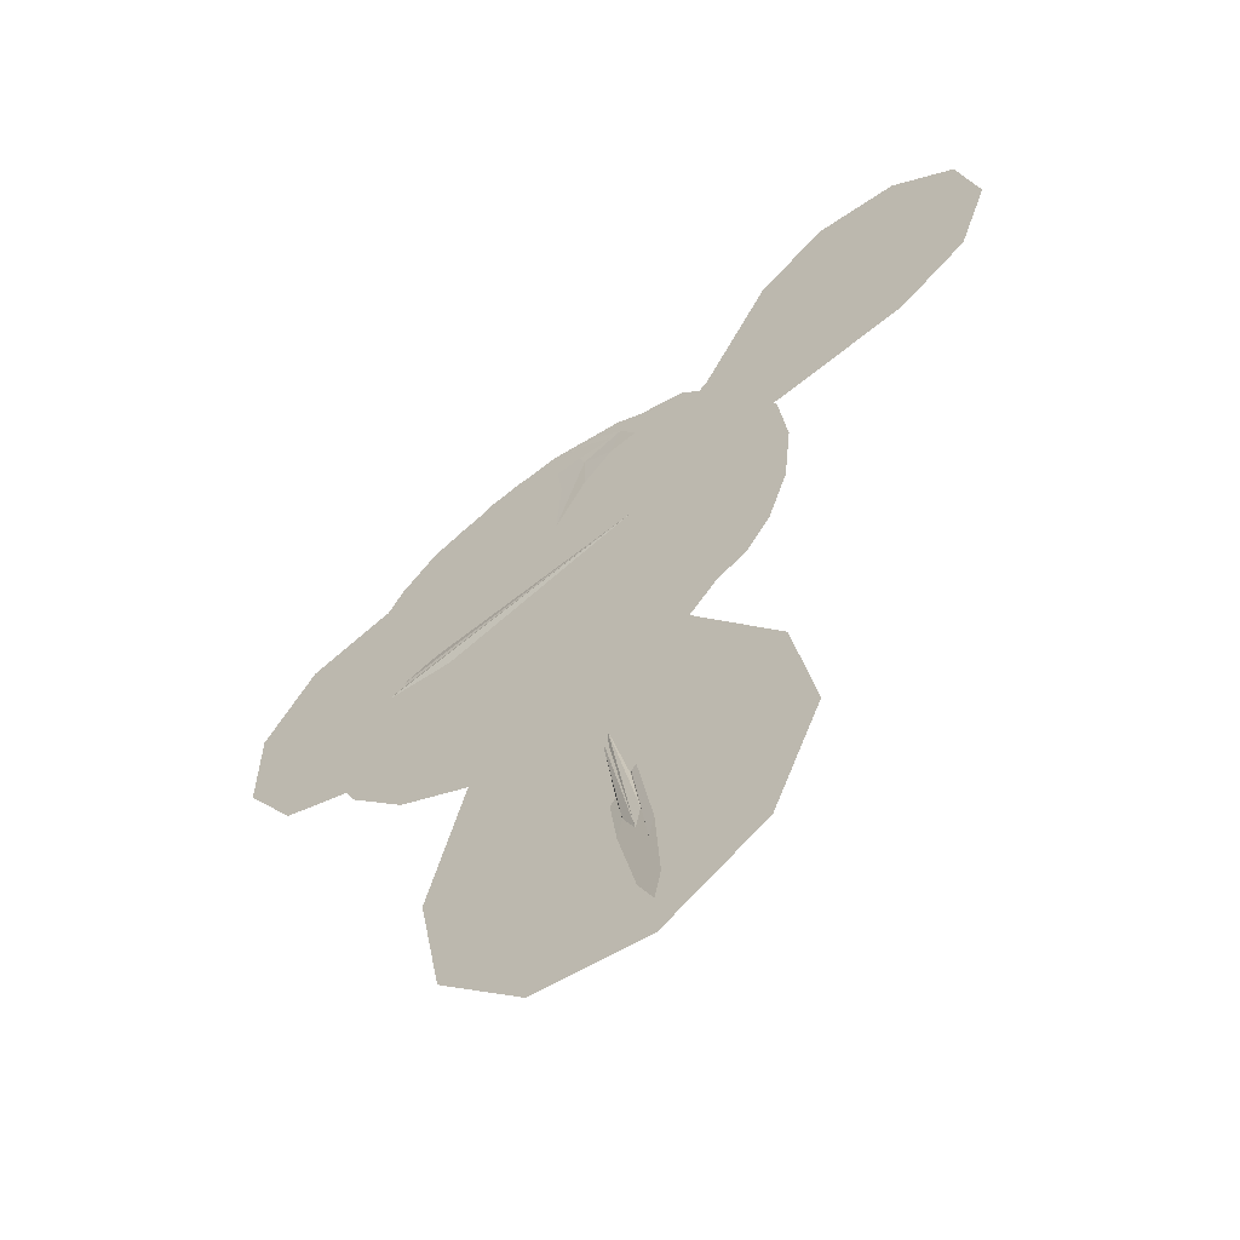
<metadata>
{"format":"obj","ext":"obj","renderer":"f3d","projection":"perspective","resolution":1024,"background":"white","views":[{"elev":-58.9,"azim":36.5,"up":"+Y"}]}
</metadata>
<code>
g FireWizSummonStaff11_mesh
v 0.06405 0.4414 0.03826
v 0.1453 0.5128 0.03876
v 0.0486 0.2395 0.03806
v 0.1453 0.5128 0.03876
v 0.1468 0.3837 0.04
v 0.2386 0.4707 0.03997
v 0.2706 0.5692 0.03538
v 0.3253 0.4899 0.03893
v 0.1453 0.5128 0.03876
v 0.1852 0.6235 0.03664
v 0.09451 0.6413 0.03854
v 0.1453 0.5128 0.03876
v 0.01787 0.6246 0.03821
v 0.06405 0.4414 0.03826
v 0.04426 0.5693 0.03807
v 0.1453 0.5128 0.03876
v 0.3103 -0.427 -1.896e-16
v 0.04277 0.00639 -8.407e-17
v 0.1756 -0.0813 -1.081e-16
v 0.3103 -0.427 -1.896e-16
v 0.09257 -0.1808 -1.581e-16
v 0.07629 -0.3716 -2.229e-16
v 0.07629 -0.3716 -2.229e-16
v 0.3592 -0.4944 -2.196e-16
v 0.3592 -0.4944 -2.196e-16
v 0.1774 -0.5539 -2.582e-16
v -6.421e-08 -0.5278 -2.344e-16
v 0.427 -0.3103 -1.378e-16
v 0.3334 -0.1072 -8.027e-17
v 0.4735 -0.06352 -7.244e-17
v -0.5573 0.1954 -1.614e-16
v -0.7905 -3.397e-08 -1.509e-23
v -0.7518 0.2443 1.085e-16
v -0.6715 -0.06688 -7.244e-17
v -0.604 -0.06211 -7.357e-17
v -0.6383 -0.2287 -1.378e-16
v -0.4988 -0.3169 -1.645e-16
v -0.5568 -0.3723 -1.896e-16
v -0.4348 -0.4836 -2.229e-16
v -0.371 -0.354 -2.394e-16
v -0.4513 -0.156 -3.868e-16
v -0.07424 -0.02098 4.464e-16
v -0.177 -0.1341 5.183e-16
v -0.4513 -0.156 -3.868e-16
v -0.2194 -0.01503 1.624e-16
v -0.4988 -0.3169 -1.645e-16
v -0.6383 -0.2287 -1.378e-16
v -0.09205 0.4667 0.05926
v -0.04804 0.292 0.05926
v -0.1311 0.4127 0.05926
v -0.04804 0.292 0.05926
v -0.09205 0.4667 0.05926
v -0.0254 0.4615 0.05926
v -0.09205 0.4667 0.05926
v 0.03286 0.4951 0.05926
v -0.003091 0.5584 0.05926
v 0.1298 0.5078 0.05926
v 0.143 0.5768 0.05926
v 0.2559 0.5065 0.05926
v -0.07582 0.5983 0.05926
v -0.09205 0.4667 0.05926
v -0.1611 0.5767 0.05926
v -0.1853 0.4976 0.05926
v -0.2942 0.4929 0.05926
v -0.1311 0.4127 0.05926
v -0.09205 0.4667 0.05926
v -0.2529 0.3947 0.05926
v -0.3211 0.3284 0.05926
v -0.6854 0.2534 9.656e-17
v -0.6412 0.4114 2.063e-16
v -0.4484 0.3276 9.599e-16
v -0.4848 0.4608 4.745e-16
v -0.554 0.5387 2.61e-16
v -0.4428 0.6359 -6.799e-18
v -0.3253 0.4341 6.973e-16
v -0.1542 0.2964 -4.815e-16
v -0.05451 0.06387 3.736e-16
v -0.1614 0.55 -1.02e-16
v -0.2639 0.6106 1.963e-16
v -0.4428 0.6359 -6.799e-18
v -0.189 0.7056 3.319e-16
v -0.1776 0.7083 3.339e-16
v 0.01494 0.662 7.914e-17
v -0.3137 0.6868 3.755e-17
v -0.4428 0.6359 -6.799e-18
v -0.604 -0.06211 -7.357e-17
v -0.4513 -0.156 -3.868e-16
v -0.6383 -0.2287 -1.378e-16
v -0.5058 0.01176 1.192e-16
v -0.2194 -0.01503 1.624e-16
v -0.4513 -0.156 -3.868e-16
v 0.2935 0.2495 -4.397e-16
v 0.345 0.1772 -4.166e-16
v 0.2114 0.1728 -4.756e-16
v 0.2101 0.3115 -4.922e-16
v 0.2114 0.1728 -4.756e-16
v 0.1185 0.1826 -4.841e-16
v 0.2101 0.3115 -4.922e-16
v 0.1233 0.3361 -5.313e-16
v 0.6513 -0.2645 8.867e-18
v 0.6988 -0.2218 -1.02e-16
v 0.7774 -0.202 -1.085e-16
v 0.5591 -0.2725 -1.39e-16
v 0.4366 -0.2094 -1.384e-16
v 0.5486 -0.2255 -9.765e-17
v 0.6513 -0.2645 8.867e-18
v 0.5591 -0.2725 -1.39e-16
v 0.6131 -0.1581 3.3e-16
v 0.6988 -0.2218 -1.02e-16
v 0.6268 0.001557 2.693e-17
v 0.7322 0.03627 -1.149e-24
v 0.7999 0.002479 -1.509e-23
v 0.7774 -0.202 -1.085e-16
v 0.7322 0.03627 -1.149e-24
v 0.7172 -0.3652 -1.567e-16
v 0.5591 -0.2725 -1.39e-16
v 0.6169 -0.3663 -1.881e-13
v 0.5591 -0.2725 -1.39e-16
v 0.6395 -0.4647 -2.063e-16
v 0.5346 -0.4137 -4.595e-12
v 0.4151 -0.5713 -2.537e-16
v 0.5306 -0.3143 -2.546e-16
v 0.5591 -0.2725 -1.39e-16
v 0.4366 -0.2094 -1.384e-16
v 0.5591 -0.2725 -1.39e-16
v 0.005027 -0.00321 0
v -0.3648 -0.3408 0
v -0.4919 -0.1593 0
v -0.4095 -0.04983 0
v -0.6191 0.02227 0
v 0.005027 -0.00321 0
v -0.4072 0.08715 0
v -0.6191 0.02227 0
v -0.3525 0.3764 0
v 0.005027 -0.00321 0
v -0.4858 0.1993 0
v -0.6191 0.02227 0
v -0.6115 0.4655 0
v -0.6153 0.2439 0
v -0.8735 0.3853 0
v -0.7463 0.2038 0
v -0.6191 0.02227 0
v -1.038 0.1665 0
v -0.8287 0.09438 0
v -0.6191 0.02227 0
v 0.01381 -0.06243 0
v 0.4491 -0.5844 0
v 0.3498 -0.9702 0
v 0.1705 -0.949 0
v 0.2275 -1.236 0
v 0.01381 -0.06243 0
v 0.01287 -1.037 0
v 0.2275 -1.236 0
v -0.2248 -0.7186 0
v -0.353 -1.167 0
v -0.06272 -1.201 0
v 0.2275 -1.236 0
v -0.2824 -1.521 0
v -0.02745 -1.379 0
v -0.01709 -1.767 0
v 0.1052 -1.501 0
v 0.2275 -1.236 0
v 0.3417 -1.809 0
v 0.2846 -1.522 0
v 0.2275 -1.236 0
v 0.1935 0.07314 -6.333e-16
v 0.345 0.1772 -4.166e-16
v 0.361 0.08825 -3.983e-16
v 0.2114 0.1728 -4.756e-16
v 0.708 0.3595 1.162e-16
v 0.4626 0.1923 7.592e-16
v 0.5849 0.4249 3.449e-16
v 0.6395 0.4647 2.063e-16
v 0.4647 0.6395 2.84e-16
v 0.4709 0.4975 2.209e-16
v 0.4124 0.5676 2.521e-16
v 0.2277 0.7007 3.112e-16
v 0.4103 0.3514 1.235e-15
v 0.4626 0.1923 7.592e-16
v 0.1207 0.0202 1.021e-15
v 0.5852 0.1751 -1.644e-16
v 0.773 0.2023 -1.572e-16
v 0.5852 0.1751 -1.644e-16
v 0.7999 0.002479 -1.509e-23
v 0.7322 0.03627 -1.149e-24
v 0.5852 0.1751 -1.644e-16
v 0.499 0.05854 -1.956e-14
v 0.6268 0.001557 2.693e-17
v 0.4626 0.1923 7.592e-16
v 0.1207 0.0202 1.021e-15
v -0.6412 0.4114 2.063e-16
v -0.4848 0.4608 4.745e-16
v -0.4484 0.3276 9.599e-16
v -0.3253 0.4341 6.973e-16
v -0.3253 0.4341 6.973e-16
v -0.2427 0.208 2.625e-16
v -0.05451 0.06387 3.736e-16
v 0.4735 -0.06352 -7.244e-17
v 0.5278 4.742e-08 2.106e-23
v 0.5515 -0.1792 -7.958e-17
v 0.427 -0.3103 -1.378e-16
v 0.4859 -0.3531 -1.568e-16
v 0.3103 -0.427 -1.896e-16
v 0.3592 -0.4944 -2.196e-16
v 0.1756 -0.0813 -1.081e-16
v 0.3334 -0.1072 -8.027e-17
v -0.1721 -0.4902 0.03662
v -0.2161 -0.5421 0.03662
v -0.3836 -0.4127 0.03662
v -0.1304 -0.5327 0.03662
v -0.05359 -0.4369 0.03662
v -0.0328 -0.2524 0.03662
v -0.07112 -0.593 0.03662
v -0.2161 -0.5421 0.03662
v -0.0006142 -0.5441 0.03662
v 0.09085 -0.5775 0.03662
v 0.2443 -0.7518 -3.339e-16
v -8.837e-09 -0.7905 -3.511e-16
v 0.135 -0.5487 -4.771e-16
v -0.2443 -0.7518 -3.339e-16
v 0.0565 -0.3925 -4.75e-16
v -0.4647 -0.6395 -2.84e-16
v 0.01854 -0.1407 -3.717e-16
v -0.6395 -0.4647 -2.063e-16
v -0.1008 -0.002991 -3.067e-16
v -0.7518 -0.2443 -1.085e-16
v -0.3383 0.1135 -2.323e-16
v -0.7905 -3.397e-08 -1.509e-23
v -0.5573 0.1954 -1.614e-16
v -0.604 -0.06211 -7.357e-17
v -0.6715 -0.06688 -7.244e-17
v -0.6531 0.09724 0
v -0.5058 0.01176 1.192e-16
v -0.4513 -0.156 -3.868e-16
v 0.2461 -0.4849 0.03662
v 0.09085 -0.5775 0.03662
v 0.03951 -0.5163 0.03662
v -0.0006142 -0.5441 0.03662
v -0.05359 -0.4369 0.03662
v -0.0328 -0.2524 0.03662
v -0.1304 -0.5327 0.03662
v 0.03236 0.02184 -6.576e-16
v 0.1185 0.1826 -4.841e-16
v 0.2114 0.1728 -4.756e-16
v 0.1935 0.07314 -6.333e-16
v -0.4965 -0.02998 -5.96e-08
v -0.5541 -0.04681 0
v -0.6741 -0.03218 0
v 0.322 0.01568 0.04882
v -0.3396 -0.05929 -5.96e-08
v -0.9144 -0.06641 -2.98e-08
v -0.9349 -0.03442 1.583e-08
v -0.8517 -0.03438 0
v -0.8415 -0.05037 7.451e-09
v -0.7661 -0.0845 0
v -0.6741 -0.03218 0
v -0.7673 -0.05942 0
v -0.5465 -0.08178 0
v -0.6575 -0.05806 0
v -0.5541 -0.04681 0
v -0.3396 -0.05929 -5.96e-08
v 0.9012 0.6848 0.0674
v 1.05 0.7917 0.0674
v 1.088 0.7898 0.0674
v 1.014 0.7363 0.0674
v 0.5452 0.4021 0.0674
v 1.064 0.7405 0.0674
v 0.9582 0.6845 0.0674
v 0.1943 0.1136 0.0674
v 0.943 0.654 0.0674
v 1.181 0.861 0.0674
v 1.243 0.8661 0.0674
v 1.185 0.827 0.0674
v 1.154 0.8244 0.0674
v 1.05 0.7917 0.0674
v 1.064 0.7405 0.0674
v 1.088 0.7898 0.0674
v 1.212 0.8052 0.0674
v 1.101 0.7015 0.0674
v 1.114 0.7447 0.0674
v 1.169 0.7966 0.0674
v 1.243 0.8661 0.0674
v 1.064 0.7405 0.0674
v 1.185 0.827 0.0674
v 0.3574 -1.678 0.04842
v 0.3296 -1.625 0.04186
v 0.3038 -1.414 0.02318
v 0.3779 -1.777 0.0579
v 0.3222 -1.671 0.04479
v 0.03972 -0.2203 -0.09295
v 0.006874 0.02239 -0.1145
v 0.1844 -0.8462 -0.006036
v 0.1821 -0.8941 -0.002951
v 0.08301 -0.5458 -0.06683
v 0.3038 -1.414 0.02318
v 0.2588 -1.328 0.01257
v 0.2469 -1.403 0.0174
v 0.2919 -1.491 0.02817
v 0.3296 -1.625 0.04186
v 0.3222 -1.671 0.04479
v 0.08098 -0.2208 -0.08893
v 0.1561 -0.5212 -0.0556
v 0.3157 -1.337 0.01818
v 0.2057 -0.8983 0.0005202
v 0.006874 0.02239 -0.1145
v 0.3038 -1.414 0.02318
v 0.1844 -0.8462 -0.006036
v 0.1561 -0.5212 -0.0556
v 0.3488 -1.5 0.03378
v 0.3157 -1.337 0.01818
v 0.3606 -1.421 0.02863
v 0.3488 -1.5 0.03378
v 0.3038 -1.414 0.02318
v 0.3648 -1.63 0.04533
v 0.3925 -1.682 0.05173
v 0.3574 -1.678 0.04842
v 0.3779 -1.777 0.0579
v -1.74e-07 2.557e-07 0
v 0.2239 0.07274 0
v 0.2354 3.316e-08 0
v 0.3903 0.1268 0
v 0.4104 -1.763e-08 0
v 0.332 0.2412 0
v 0.1904 0.1384 0
v 0.2412 0.332 0
v 0.1384 0.1904 0
v 0.1268 0.3903 0
v 0.07274 0.2239 0
v 7.643e-09 0.4104 0
v -3.226e-08 0.2354 0
v -0.1268 0.3903 0
v -0.07274 0.2239 0
v -0.2412 0.332 0
v -0.1384 0.1904 0
v -0.332 0.2412 0
v -0.1904 0.1384 0
v -0.3903 0.1268 0
v -0.2239 0.07274 0
v -0.4104 -1.763e-08 0
v -0.2354 3.316e-08 0
v -1.74e-07 2.557e-07 0
v -1.74e-07 2.557e-07 0
v -0.1904 0.1384 0
v -1.74e-07 2.557e-07 0
v -0.1384 0.1904 0
v -1.74e-07 2.557e-07 0
v -0.07274 0.2239 0
v -1.74e-07 2.557e-07 0
v -3.226e-08 0.2354 0
v 0.07274 0.2239 0
v -1.74e-07 2.557e-07 0
v 0.1384 0.1904 0
v -1.74e-07 2.557e-07 0
v 0.1904 0.1384 0
v -1.74e-07 2.557e-07 0
v -1.74e-07 2.557e-07 0
v -0.2239 -0.07274 0
v -0.2354 3.316e-08 0
v -0.3903 -0.1268 0
v -0.4104 -1.763e-08 0
v -0.332 -0.2412 0
v -0.1904 -0.1384 0
v -0.2412 -0.332 0
v -0.1384 -0.1904 0
v -0.1268 -0.3903 0
v -0.07274 -0.2239 0
v -4.588e-09 -0.4104 0
v -3.927e-08 -0.2354 0
v 0.1268 -0.3903 0
v 0.07274 -0.2239 0
v 0.2412 -0.332 0
v 0.1384 -0.1904 0
v 0.332 -0.2412 0
v 0.1904 -0.1384 0
v 0.3903 -0.1268 0
v 0.2239 -0.07274 0
v 0.4104 -1.763e-08 0
v 0.2354 3.316e-08 0
v -1.74e-07 2.557e-07 0
v -1.74e-07 2.557e-07 0
v 0.1904 -0.1384 0
v -1.74e-07 2.557e-07 0
v 0.1384 -0.1904 0
v -1.74e-07 2.557e-07 0
v 0.07274 -0.2239 0
v -1.74e-07 2.557e-07 0
v -3.927e-08 -0.2354 0
v -0.07274 -0.2239 0
v -1.74e-07 2.557e-07 0
v -0.1384 -0.1904 0
v -1.74e-07 2.557e-07 0
v -0.1904 -0.1384 0
v -1.74e-07 2.557e-07 0
v -0.8311 -0.0426 0
v -0.8287 0.09438 0
v -0.6191 0.02227 0
v -1.043 -0.1075 0
v -1.038 0.1665 0
v -0.8858 -0.3319 0
v -0.7525 -0.1548 0
v -0.6191 0.02227 0
v -0.6267 -0.421 0
v -0.6229 -0.1994 0
v -0.3648 -0.3408 0
v -0.4919 -0.1593 0
v -0.6191 0.02227 0
v 0.4422 -1.434 0
v 0.2846 -1.522 0
v 0.2275 -1.236 0
v 0.6568 -1.632 0
v 0.3417 -1.809 0
v 0.808 -1.304 0
v 0.5178 -1.27 0
v 0.2275 -1.236 0
v 0.7375 -0.9499 0
v 0.4825 -1.093 0
v 0.4491 -0.5844 0
v 0.3498 -0.9702 0
v 0.2275 -1.236 0
v 1.289 0.6825 0
v 1.243 0.5641 0
v 1.084 0.6938 0
v 1.494 0.6713 0
v 1.402 0.4345 0
v 1.429 0.9167 0
v 1.256 0.8052 0
v 1.084 0.6938 0
v 1.232 1.077 0
v 1.158 0.8854 0
v 0.9781 1.091 0
v 1.031 0.8923 0
v 1.084 0.6938 0
v 0.9242 0.8234 0
v 1.031 0.8923 0
v 1.084 0.6938 0
v 0.7649 0.953 0
v 0.9781 1.091 0
v 0.5569 0.6142 0
v 0.8784 0.705 0
v 0.2741 0.1585 0
v 1.084 0.6938 0
v 0.911 0.5823 0
v 1.084 0.6938 0
v 0.2741 0.1585 0
v 1.009 0.5021 0
v 0.8057 0.229 0
v 0.2741 0.1585 0
v 1.189 0.2967 0
v 1.136 0.4952 0
v 1.084 0.6938 0
v 1.402 0.4345 0
v 1.243 0.5641 0
v 1.084 0.6938 0
v -0.11 0.03575 0
v -0.1157 4.606e-07 0
v -0.4339 6.113e-08 0
v -0.4126 0.1341 0
v -0.7565 -3.251e-08 0
v -0.09359 0.068 0
v -0.7194 0.2338 0
v -0.351 0.255 0
v -0.068 0.09359 0
v -0.612 0.4446 0
v -0.255 0.351 0
v -0.03575 0.11 0
v -0.4446 0.612 0
v -0.1341 0.4126 0
v -3.071e-07 0.1157 0
v -0.2338 0.7194 0
v -5.946e-08 0.4339 0
v 0.03575 0.11 0
v 1.409e-08 0.7565 0
v 0.1341 0.4126 0
v 0.068 0.09359 0
v 0.2338 0.7194 0
v 0.255 0.351 0
v 0.09359 0.068 0
v 0.4446 0.612 0
v 0.351 0.255 0
v 0.11 0.03575 0
v 0.612 0.4446 0
v 0.4126 0.1341 0
v 0.1157 4.606e-07 0
v 0.7194 0.2338 0
v 0.4339 6.113e-08 0
v 0.7565 -3.251e-08 0
v 0.11 -0.03575 0
v 0.1157 4.606e-07 0
v 0.4339 6.113e-08 0
v 0.4126 -0.1341 0
v 0.7565 -3.251e-08 0
v 0.09359 -0.068 0
v 0.7194 -0.2338 0
v 0.351 -0.255 0
v 0.068 -0.09359 0
v 0.612 -0.4446 0
v 0.255 -0.351 0
v 0.03575 -0.11 0
v 0.4446 -0.612 0
v 0.1341 -0.4126 0
v -3.105e-07 -0.1157 0
v 0.2338 -0.7194 0
v -7.239e-08 -0.4339 0
v -0.03575 -0.11 0
v -8.456e-09 -0.7565 0
v -0.1341 -0.4126 0
v -0.068 -0.09359 0
v -0.2338 -0.7194 0
v -0.255 -0.351 0
v -0.09359 -0.068 0
v -0.4446 -0.612 0
v -0.351 -0.255 0
v -0.11 -0.03575 0
v -0.612 -0.4446 0
v -0.4126 -0.1341 0
v -0.1157 4.606e-07 0
v -0.7194 -0.2338 0
v -0.4339 6.113e-08 0
v -0.7565 -3.251e-08 0
v -0.3932 0.02446 0
v 0.322 0.01568 0.04882
v -0.5067 -0.01398 0
v -0.4965 -0.02998 -5.96e-08
v -0.6741 -0.03218 0
v -0.5809 -0.004941 0
v -0.6128 0.02174 0
v -0.6906 -0.0063 0
v -0.8197 -0.0007512 0
v -0.7941 -0.01754 0
v -0.8517 -0.03438 0
v -0.9349 -0.03442 1.583e-08
v 0.5751 0.3491 0.0674
v 0.1943 0.1136 0.0674
v 0.9739 0.6566 0.0674
v 0.943 0.654 0.0674
v 0.9521 0.5946 0.0674
v 1.064 0.7405 0.0674
v 1.039 0.6913 0.0674
v 1.101 0.7015 0.0674
v 1.114 0.7447 0.0674
g FireWizSummonStaff11_mesh_0
f 3 2 1
f 5 4 3
f 5 6 4
f 6 7 4
f 8 7 6
f 7 10 9
f 10 11 9
f 11 13 12
f 12 15 14
f 13 15 16
f 19 18 17
f 21 20 18
f 21 22 20
f 24 20 23
f 26 25 22
f 26 22 27
f 30 29 28
f 33 32 31
f 36 35 34
f 36 38 37
f 37 38 39
f 40 37 39
f 41 37 40
f 41 43 42
f 44 40 43
f 45 44 42
f 47 46 44
f 50 49 48
f 53 52 51
f 53 55 54
f 55 56 54
f 55 57 56
f 57 58 56
f 59 58 57
f 56 58 60
f 56 60 61
f 62 61 60
f 62 63 61
f 62 64 63
f 63 64 65
f 63 65 66
f 64 67 65
f 68 67 64
f 71 70 69
f 73 70 72
f 74 73 72
f 74 72 75
f 77 76 75
f 78 75 76
f 78 79 75
f 79 80 75
f 81 79 78
f 82 81 78
f 83 82 78
f 81 84 79
f 84 85 79
f 88 87 86
f 91 90 89
f 94 93 92
f 96 92 95
f 96 98 97
f 97 98 99
f 102 101 100
f 105 104 103
f 105 107 106
f 105 106 108
f 106 109 108
f 108 109 110
f 109 111 110
f 113 112 111
f 109 113 114
f 115 113 106
f 106 116 115
f 118 117 115
f 117 119 115
f 120 119 117
f 121 119 120
f 122 120 117
f 122 117 123
f 122 125 124
f 128 127 126
f 130 128 129
f 129 128 131
f 132 129 131
f 133 129 132
f 132 135 134
f 136 132 134
f 137 132 136
f 136 134 138
f 137 136 139
f 139 136 138
f 139 138 140
f 141 139 140
f 142 139 141
f 141 140 143
f 144 141 143
f 145 141 144
f 148 147 146
f 150 148 149
f 149 148 151
f 149 151 152
f 153 149 152
f 152 151 154
f 152 154 155
f 156 152 155
f 157 152 156
f 156 155 158
f 157 156 159
f 159 156 158
f 159 158 160
f 161 159 160
f 162 159 161
f 161 160 163
f 164 161 163
f 165 161 164
f 168 167 166
f 167 169 166
f 172 171 170
f 172 170 173
f 172 173 174
f 175 172 174
f 174 176 175
f 176 174 177
f 172 175 178
f 179 172 178
f 179 178 180
f 179 181 170
f 183 182 170
f 185 184 182
f 185 182 186
f 185 183 187
f 188 185 187
f 189 187 186
f 189 190 187
f 193 192 191
f 193 194 192
f 193 196 195
f 196 197 195
f 200 199 198
f 200 198 201
f 202 200 201
f 202 201 203
f 204 202 203
f 205 203 201
f 206 205 201
f 209 208 207
f 210 207 208
f 207 210 211
f 212 207 211
f 210 214 213
f 210 213 215
f 215 213 216
f 219 218 217
f 220 218 219
f 221 220 219
f 222 220 221
f 223 222 221
f 224 222 223
f 225 224 223
f 226 224 225
f 227 226 225
f 228 226 227
f 229 228 227
f 232 231 230
f 232 230 233
f 234 233 230
f 237 236 235
f 238 236 237
f 239 238 237
f 240 239 237
f 239 241 238
f 244 243 242
f 244 242 245
f 248 247 246
f 246 247 249
f 247 250 249
f 253 252 251
f 254 253 251
f 254 251 255
f 256 253 254
f 257 254 255
f 256 254 257
f 257 255 258
f 256 257 259
f 259 257 258
f 256 259 260
f 259 258 261
f 260 259 261
f 264 263 262
f 265 264 262
f 265 262 266
f 267 264 265
f 268 265 266
f 267 265 268
f 268 266 269
f 267 268 270
f 270 268 269
f 273 272 271
f 274 273 271
f 274 271 275
f 276 273 274
f 277 274 275
f 276 274 277
f 280 279 278
f 281 280 278
f 281 278 282
f 283 280 281
f 284 281 282
f 283 281 284
f 287 286 285
f 285 286 288
f 286 289 288
f 292 291 290
f 293 292 290
f 293 290 294
f 295 292 293
f 296 293 294
f 295 293 296
f 296 294 297
f 295 296 298
f 298 296 297
f 295 298 299
f 298 297 300
f 299 298 300
f 303 302 301
f 304 303 301
f 304 301 305
f 306 303 304
f 307 304 305
f 306 304 307
f 310 309 308
f 312 311 308
f 313 312 310
f 312 314 311
f 313 314 312
f 314 315 311
f 313 316 314
f 314 316 315
f 316 317 315
f 320 319 318
f 321 319 320
f 322 321 320
f 321 323 319
f 323 324 319
f 323 325 324
f 325 326 324
f 325 327 326
f 327 328 326
f 327 329 328
f 329 330 328
f 329 331 330
f 331 332 330
f 331 333 332
f 333 334 332
f 333 335 334
f 335 336 334
f 335 337 336
f 337 338 336
f 337 339 338
f 339 340 338
f 338 340 341
f 343 338 342
f 345 343 344
f 347 345 346
f 349 347 348
f 350 349 348
f 352 350 351
f 354 352 353
f 319 354 355
f 358 357 356
f 359 357 358
f 360 359 358
f 359 361 357
f 361 362 357
f 361 363 362
f 363 364 362
f 363 365 364
f 365 366 364
f 365 367 366
f 367 368 366
f 367 369 368
f 369 370 368
f 369 371 370
f 371 372 370
f 371 373 372
f 373 374 372
f 373 375 374
f 375 376 374
f 375 377 376
f 377 378 376
f 376 378 379
f 381 376 380
f 383 381 382
f 385 383 384
f 387 385 386
f 388 387 386
f 390 388 389
f 392 390 391
f 357 392 393
f 396 395 394
f 394 395 397
f 395 398 397
f 394 397 399
f 400 394 399
f 401 394 400
f 400 399 402
f 401 400 403
f 403 400 402
f 403 402 404
f 405 403 404
f 406 403 405
f 409 408 407
f 407 408 410
f 408 411 410
f 407 410 412
f 413 407 412
f 414 407 413
f 413 412 415
f 414 413 416
f 416 413 415
f 416 415 417
f 418 416 417
f 419 416 418
f 422 421 420
f 420 421 423
f 421 424 423
f 420 423 425
f 426 420 425
f 427 420 426
f 426 425 428
f 427 426 429
f 429 426 428
f 429 428 430
f 431 429 430
f 432 429 431
f 435 434 433
f 433 434 436
f 434 437 436
f 433 436 438
f 439 433 438
f 439 438 440
f 441 433 439
f 443 439 442
f 442 439 444
f 443 442 445
f 442 444 445
f 445 447 446
f 445 446 448
f 449 445 448
f 450 445 449
f 449 448 451
f 452 449 451
f 453 449 452
f 456 455 454
f 457 456 454
f 458 456 457
f 457 454 459
f 460 458 457
f 461 457 459
f 460 457 461
f 461 459 462
f 463 460 461
f 464 461 462
f 463 461 464
f 464 462 465
f 466 463 464
f 467 464 465
f 466 464 467
f 467 465 468
f 469 466 467
f 470 467 468
f 469 467 470
f 470 468 471
f 472 469 470
f 473 470 471
f 472 470 473
f 473 471 474
f 475 472 473
f 476 473 474
f 475 473 476
f 476 474 477
f 478 475 476
f 479 476 477
f 478 476 479
f 479 477 480
f 481 478 479
f 482 479 480
f 481 479 482
f 482 480 483
f 484 481 482
f 485 482 483
f 484 482 485
f 486 484 485
f 489 488 487
f 490 489 487
f 491 489 490
f 490 487 492
f 493 491 490
f 494 490 492
f 493 490 494
f 494 492 495
f 496 493 494
f 497 494 495
f 496 494 497
f 497 495 498
f 499 496 497
f 500 497 498
f 499 497 500
f 500 498 501
f 502 499 500
f 503 500 501
f 502 500 503
f 503 501 504
f 505 502 503
f 506 503 504
f 505 503 506
f 506 504 507
f 508 505 506
f 509 506 507
f 508 506 509
f 509 507 510
f 511 508 509
f 512 509 510
f 511 509 512
f 512 510 513
f 514 511 512
f 515 512 513
f 514 512 515
f 515 513 516
f 517 514 515
f 518 515 516
f 517 515 518
f 519 517 518
f 522 521 520
f 522 523 521
f 524 523 522
f 525 522 520
f 524 522 525
f 525 520 526
f 527 525 526
f 524 525 527
f 527 526 528
f 524 527 529
f 529 527 528
f 524 529 530
f 529 528 531
f 530 529 531
f 534 533 532
f 535 533 534
f 534 532 536
f 537 535 534
f 538 534 536
f 537 534 538
f 538 536 539
f 537 538 540
f 540 538 539

</code>
